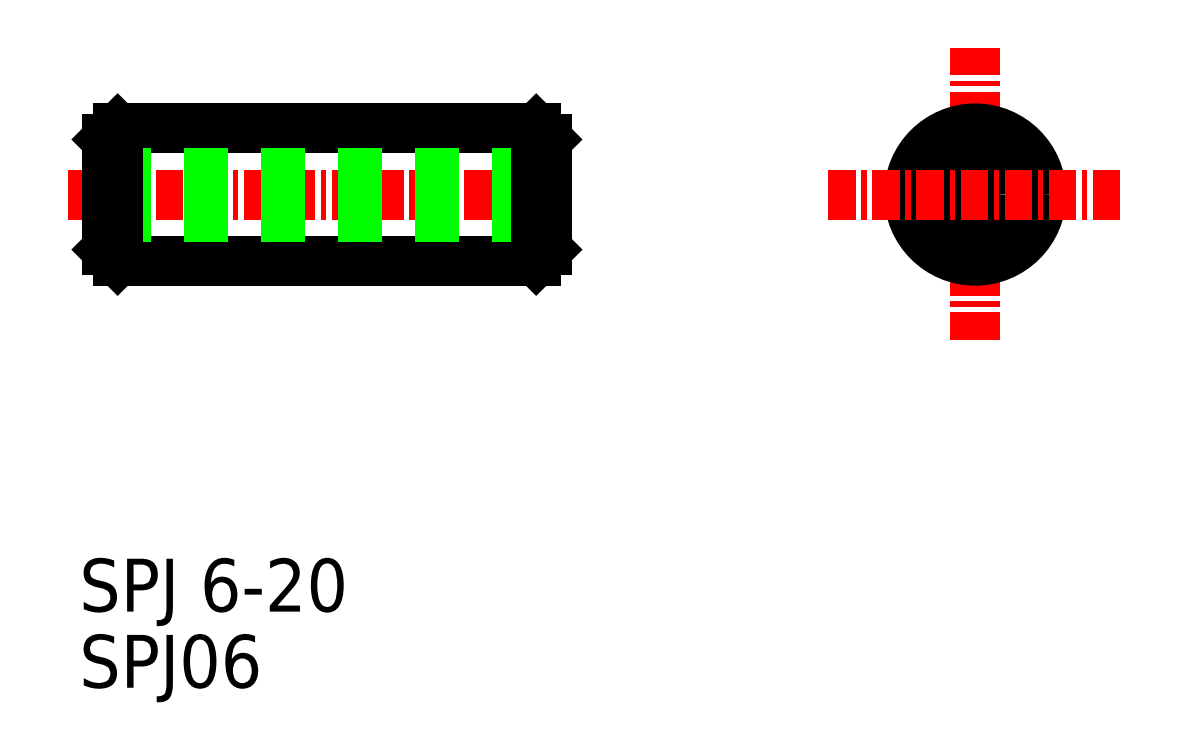
<metadata>
{"format":"dxf","ext":"dxf","renderer":"ezdxf+matplotlib","layout":"modelspace","background":"white","min_lineweight":24,"dpi":150}
</metadata>
<code>
0
SECTION
2
ENTITIES
0
LINE
8
CENTER
10
361.6
20
142.9
30
0
11
361.6
21
129.6
31
0
0
CIRCLE
8
0
10
361.6
20
136.2
30
0
40
1
0
CIRCLE
8
0
10
361.6
20
136.2
30
0
40
3
0
LINE
8
CENTER
10
354.9
20
136.2
30
0
11
368.2
21
136.2
31
0
0
LINE
8
0
10
322.7
20
133.2
30
0
11
341.7
21
133.2
31
0
0
LINE
8
0
10
322.7
20
139.2
30
0
11
341.7
21
139.2
31
0
0
LINE
8
CENTER
10
320.4
20
136.2
30
0
11
343.2
21
136.2
31
0
0
LINE
8
0
10
322.2
20
135.2
30
0
11
342.2
21
135.2
31
0
0
LINE
8
0
10
322.2
20
137.2
30
0
11
342.2
21
137.2
31
0
0
TEXT
8
0
10
320.9
20
113.8
30
0
40
2.4
1
SPJ06
0
TEXT
8
0
10
320.9
20
117.3
30
0
40
2.4
1
SPJ 6-20
0
LINE
8
0
10
322.2
20
138.7
30
0
11
322.2
21
133.7
31
0
0
LINE
8
0
10
322.7
20
139.2
30
0
11
322.7
21
133.2
31
0
0
LINE
8
0
10
322.2
20
133.7
30
0
11
322.7
21
133.2
31
0
0
LINE
8
0
10
322.7
20
139.2
30
0
11
322.2
21
138.7
31
0
0
LINE
8
0
10
342.2
20
138.7
30
0
11
342.2
21
133.7
31
0
0
LINE
8
0
10
341.7
20
139.2
30
0
11
341.7
21
133.2
31
0
0
LINE
8
0
10
341.7
20
133.2
30
0
11
342.2
21
133.7
31
0
0
LINE
8
0
10
342.2
20
136.2
30
0
11
342.2
21
136.2
31
0
0
LINE
8
0
10
341.7
20
139.2
30
0
11
342.2
21
138.7
31
0
0
LINE
8
0
10
342.2
20
137.5
30
0
11
342.2
21
137.5
31
0
0
ENDSEC
0
EOF

</code>
